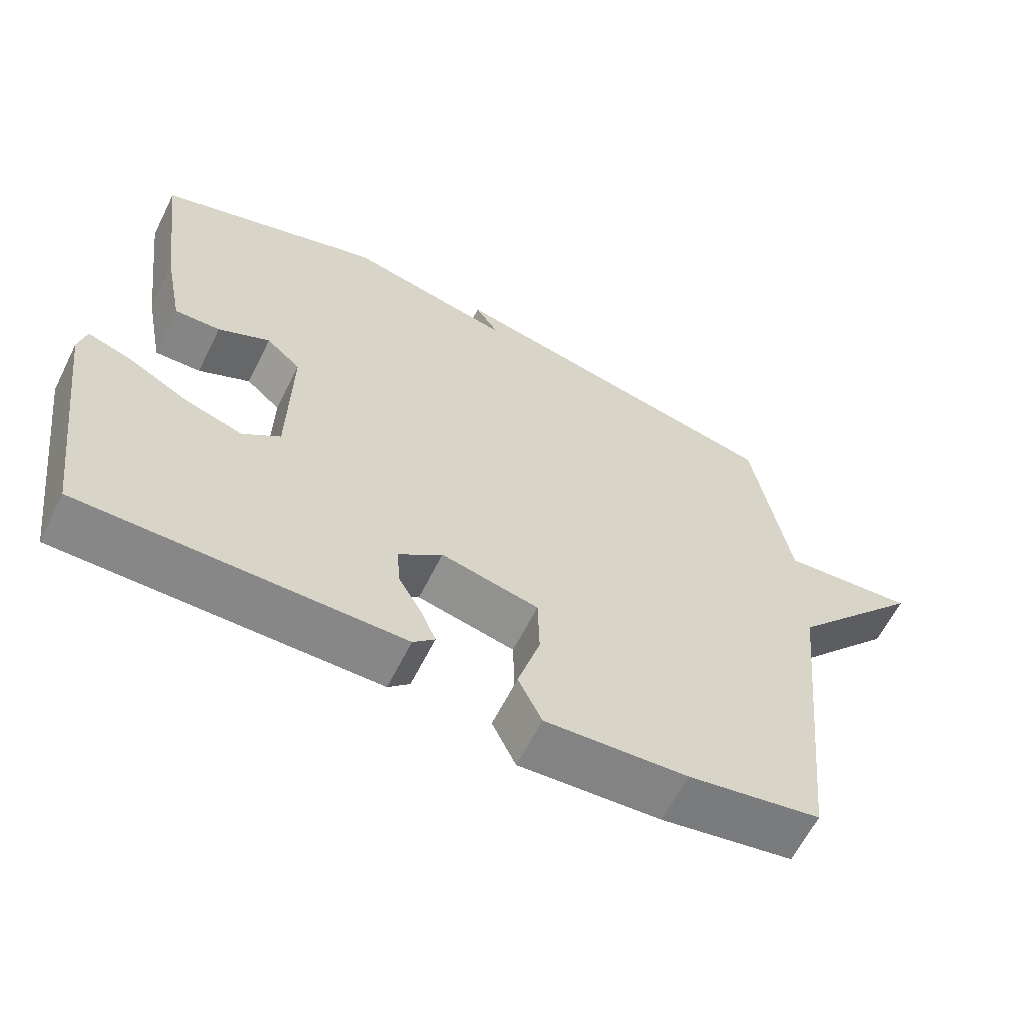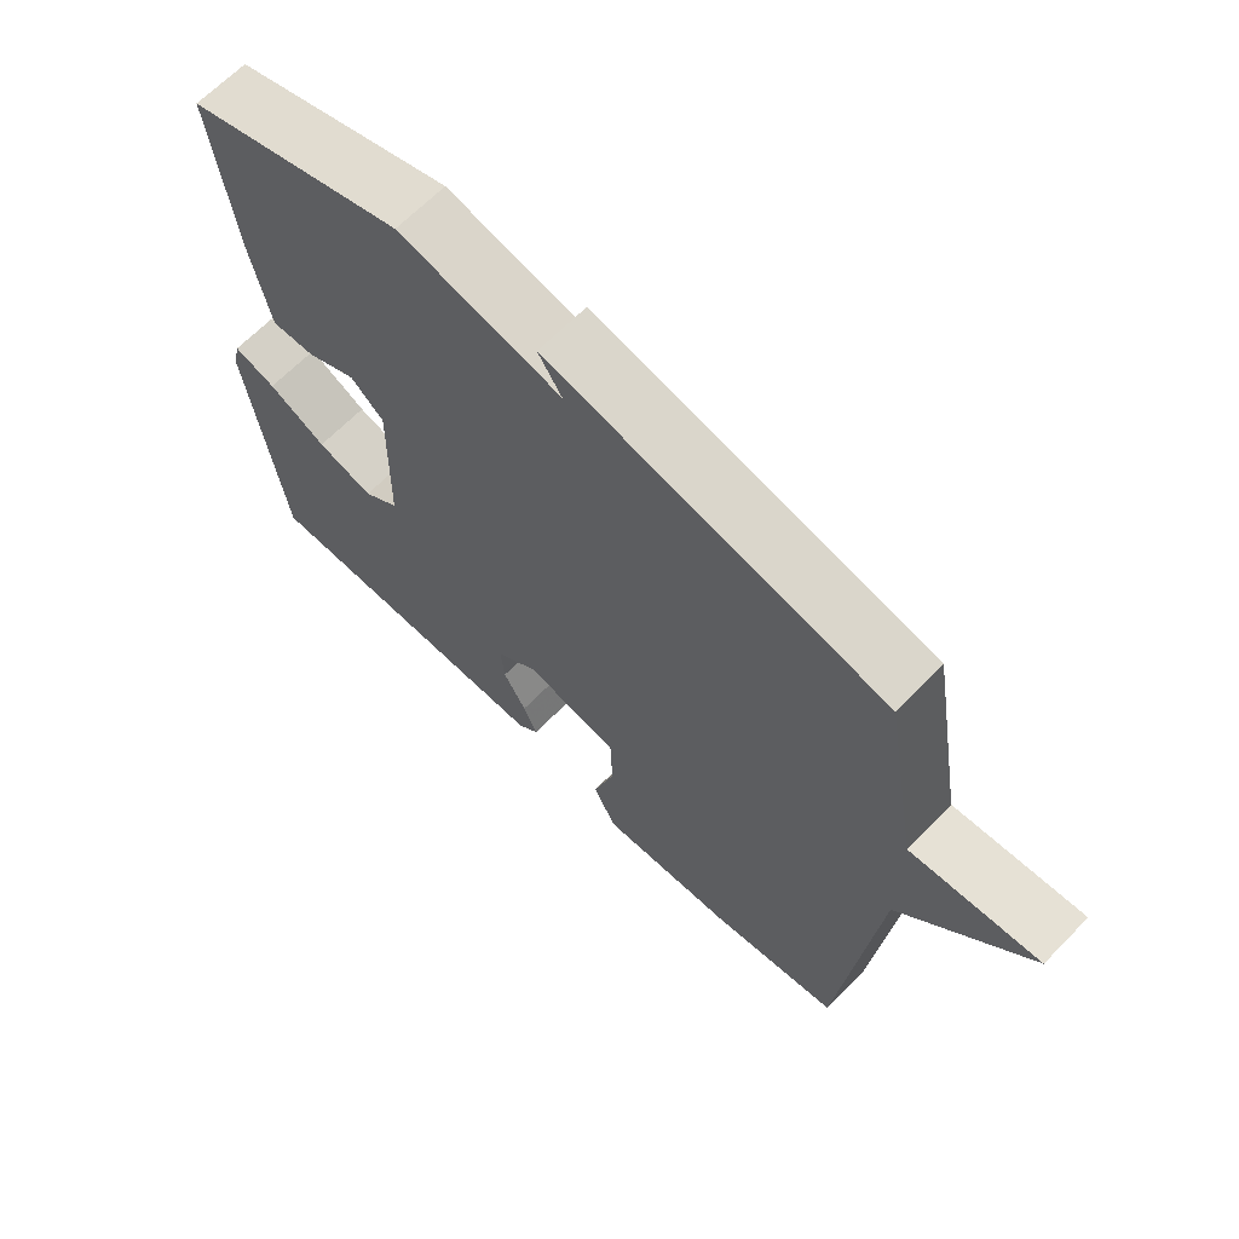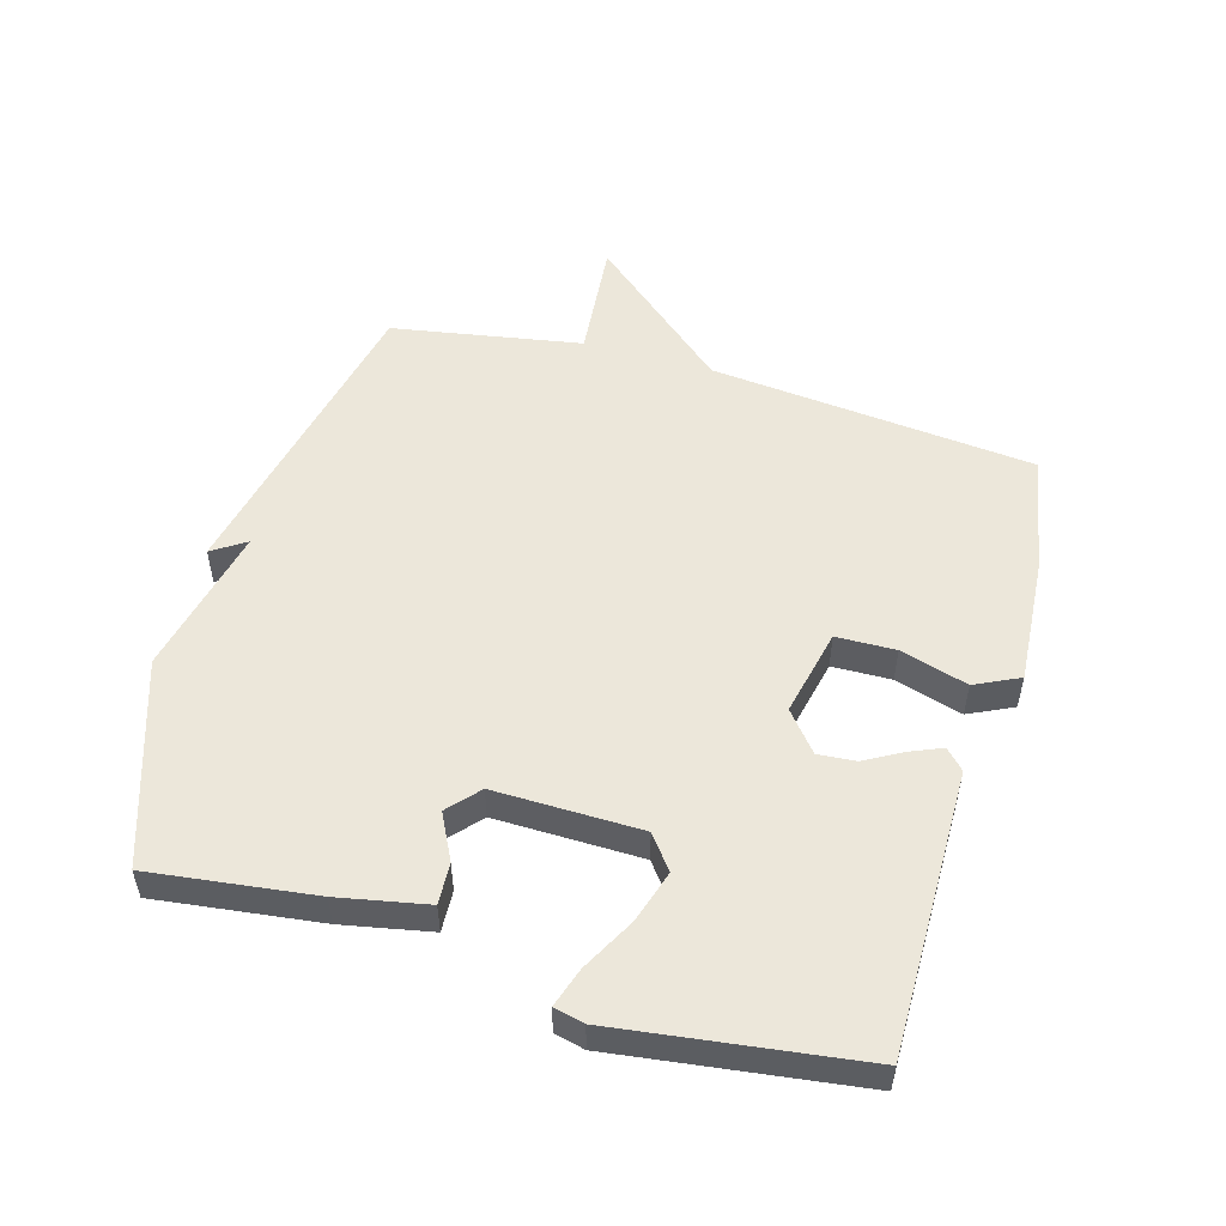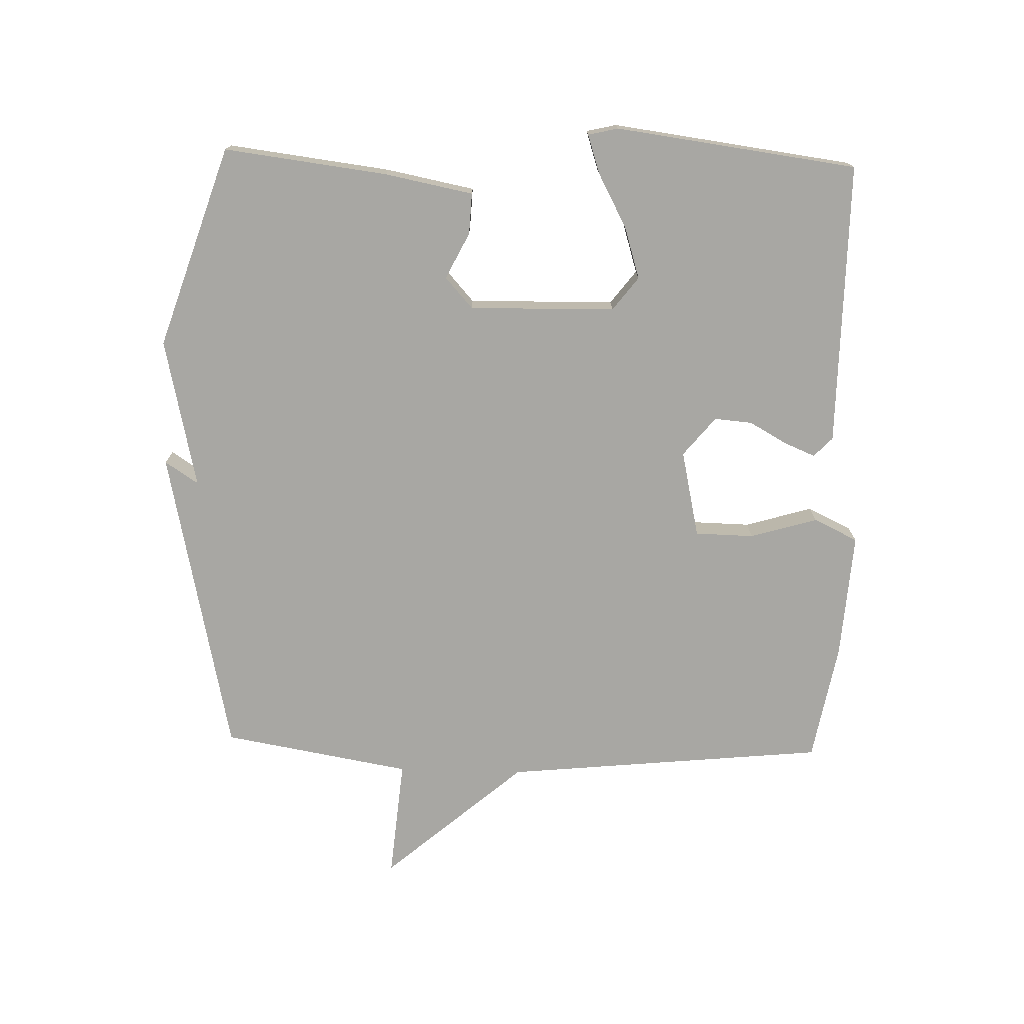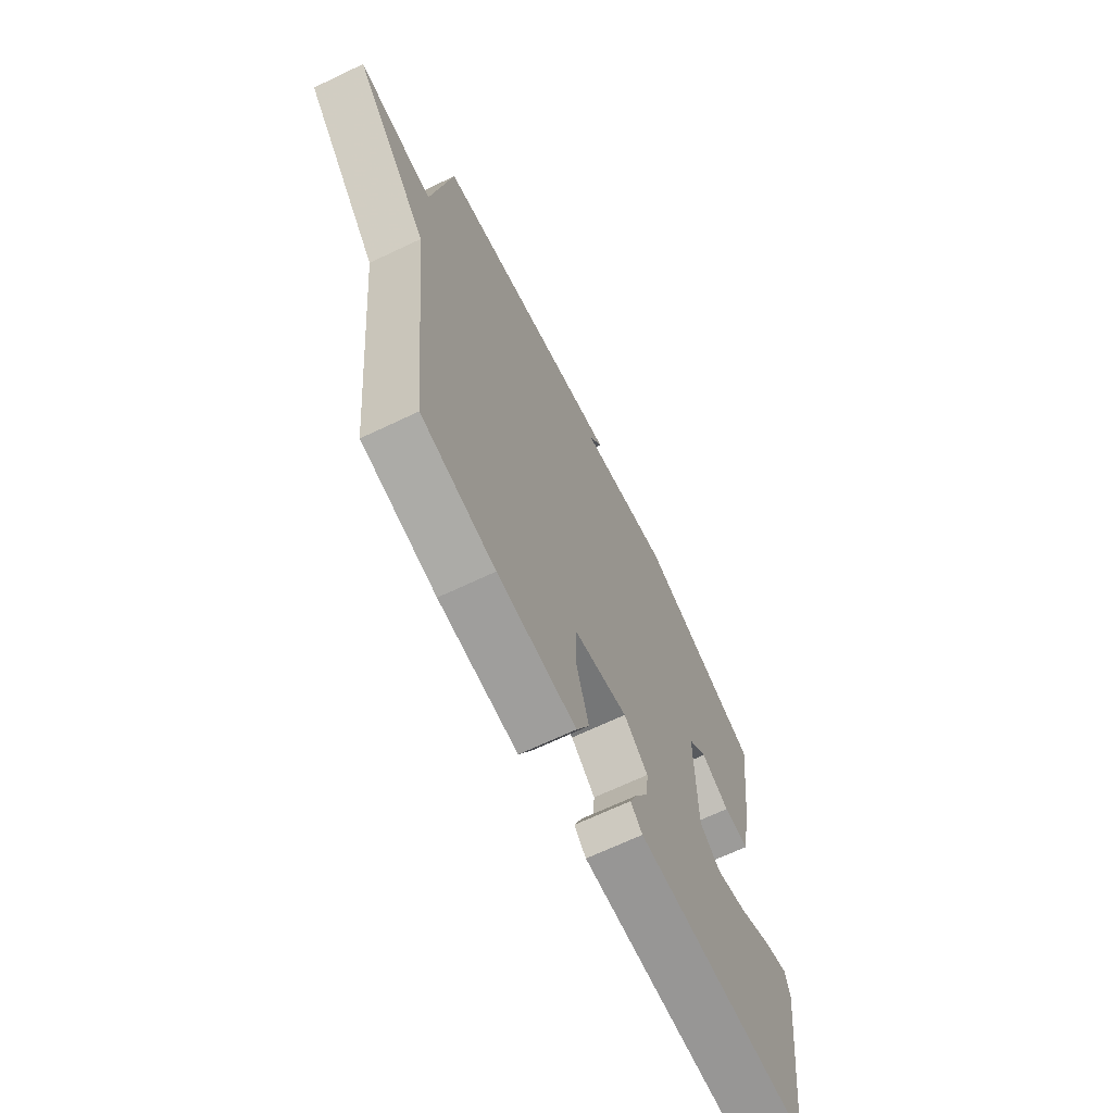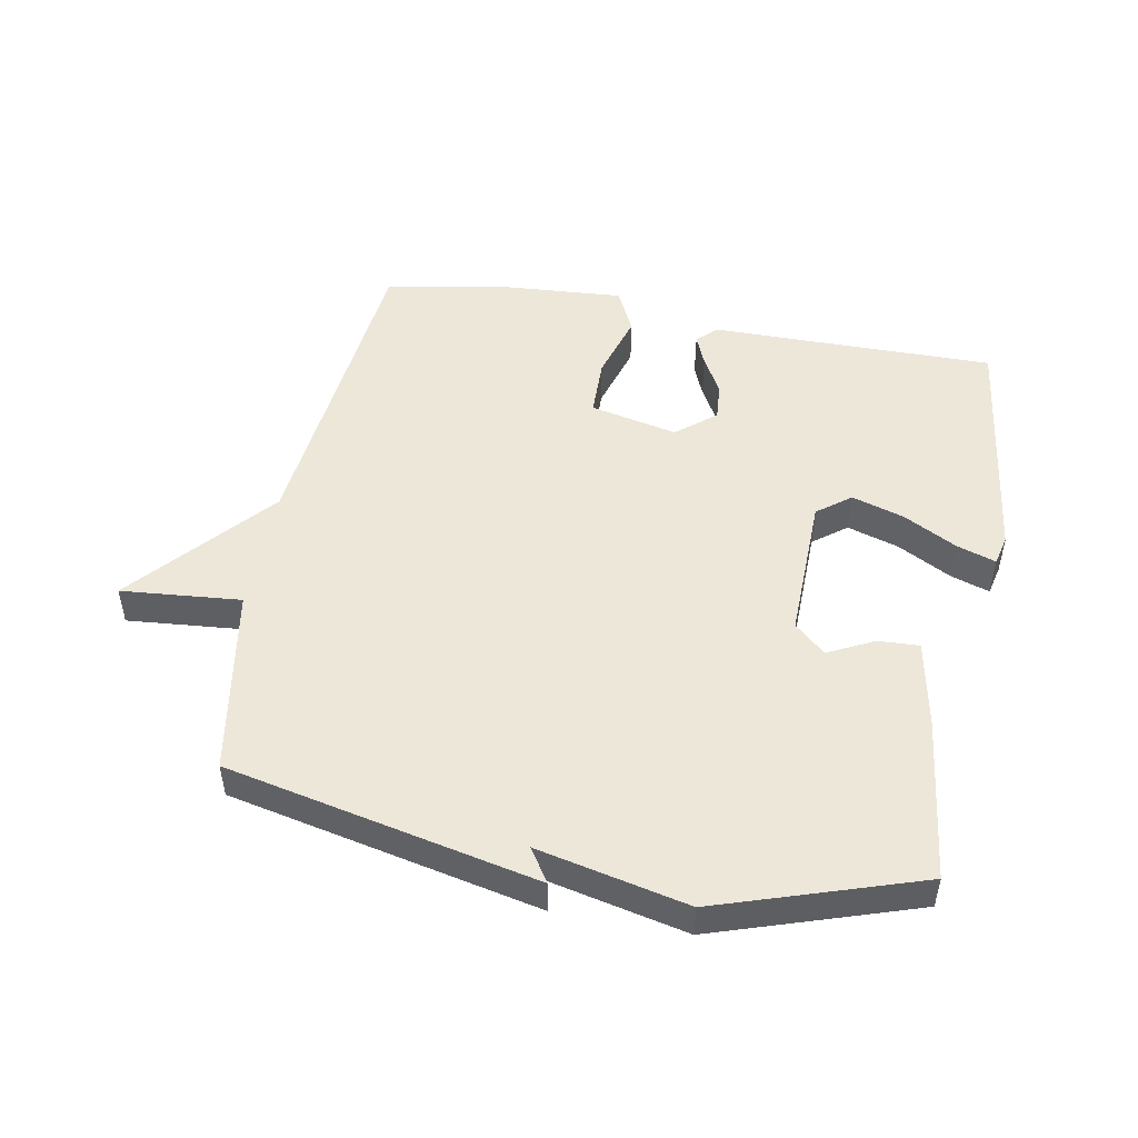
<metadata>
{"format":"obj","ext":"obj","renderer":"f3d","projection":"perspective","resolution":1024,"background":"white","views":[{"elev":-62.6,"azim":153.4,"up":"+Z"},{"elev":65.9,"azim":-135.7,"up":"+Z"},{"elev":52.8,"azim":106.0,"up":"+Y"},{"elev":-74.5,"azim":88.4,"up":"+Y"},{"elev":-67.6,"azim":-64.5,"up":"+Z"},{"elev":49.6,"azim":10.6,"up":"+Y"}]}
</metadata>
<code>
v -0.5 0.07 0.5
v -0.015 0.07 0.604
v -0.049 0.07 0.552
v 0.185 0.07 0.604
v 0.5 0.07 0.5
v 0.468 0.07 0.245
v 0.441 0.07 0.107
v 0.377 0.07 0.11
v 0.305 0.07 0.146
v 0.257 0.07 0.103
v 0.261 0.07 -0.125
v 0.313 0.07 -0.165
v 0.394 0.07 -0.14
v 0.478 0.07 -0.095
v 0.539 0.07 -0.075
v 0.55 0.07 -0.122
v 0.5 0.07 -0.5
v 0.056 0.07 -0.497
v 0.026 0.07 -0.468
v 0.046 0.07 -0.42
v 0.079 0.07 -0.361
v 0.084 0.07 -0.302
v 0.023 0.07 -0.252
v -0.113 0.07 -0.282
v -0.115 0.07 -0.374
v -0.084 0.07 -0.479
v -0.117 0.07 -0.548
v -0.315 0.07 -0.534
v -0.5 0.07 -0.5
v -0.551 0.07 0.005
v -0.738 0.07 0.222
v -0.551 0.07 0.205
v -0.5 0 0.5
v -0.015 0 0.604
v -0.049 0 0.552
v 0.185 0 0.604
v 0.5 0 0.5
v 0.468 0 0.245
v 0.441 0 0.107
v 0.377 0 0.11
v 0.305 0 0.146
v 0.257 0 0.103
v 0.261 0 -0.125
v 0.313 0 -0.165
v 0.394 0 -0.14
v 0.478 0 -0.095
v 0.539 0 -0.075
v 0.55 0 -0.122
v 0.5 0 -0.5
v 0.056 0 -0.497
v 0.026 0 -0.468
v 0.046 0 -0.42
v 0.079 0 -0.361
v 0.084 0 -0.302
v 0.023 0 -0.252
v -0.113 0 -0.282
v -0.115 0 -0.374
v -0.084 0 -0.479
v -0.117 0 -0.548
v -0.315 0 -0.534
v -0.5 0 -0.5
v -0.551 0 0.005
v -0.738 0 0.222
v -0.551 0 0.205
f 30 31 32
f 30 32 1
f 29 30 1
f 28 29 1
f 27 28 1
f 26 27 1
f 25 26 1
f 24 25 1
f 23 24 1
f 22 23 1
f 19 20 21
f 18 19 21
f 17 18 21
f 16 17 21
f 15 16 21
f 14 15 21
f 13 14 21
f 12 13 21 22
f 11 12 22
f 10 11 22 1
f 7 8 9
f 6 7 9
f 5 6 9
f 4 5 9
f 3 4 9
f 3 9 10 1
f 1 2 3
f 64 63 62
f 33 64 62
f 33 62 61
f 33 61 60
f 33 60 59
f 33 59 58
f 33 58 57
f 33 57 56
f 33 56 55
f 33 55 54
f 53 52 51
f 53 51 50
f 53 50 49
f 53 49 48
f 53 48 47
f 53 47 46
f 53 46 45
f 54 53 45 44
f 54 44 43
f 33 54 43 42
f 41 40 39
f 41 39 38
f 41 38 37
f 41 37 36
f 41 36 35
f 33 42 41 35
f 35 34 33
f 1 33 34 2
f 2 34 35 3
f 3 35 36 4
f 4 36 37 5
f 5 37 38 6
f 6 38 39 7
f 7 39 40 8
f 8 40 41 9
f 9 41 42 10
f 10 42 43 11
f 11 43 44 12
f 12 44 45 13
f 13 45 46 14
f 14 46 47 15
f 15 47 48 16
f 16 48 49 17
f 17 49 50 18
f 18 50 51 19
f 19 51 52 20
f 20 52 53 21
f 21 53 54 22
f 22 54 55 23
f 23 55 56 24
f 24 56 57 25
f 25 57 58 26
f 26 58 59 27
f 27 59 60 28
f 28 60 61 29
f 29 61 62 30
f 30 62 63 31
f 31 63 64 32
f 32 64 33 1

</code>
